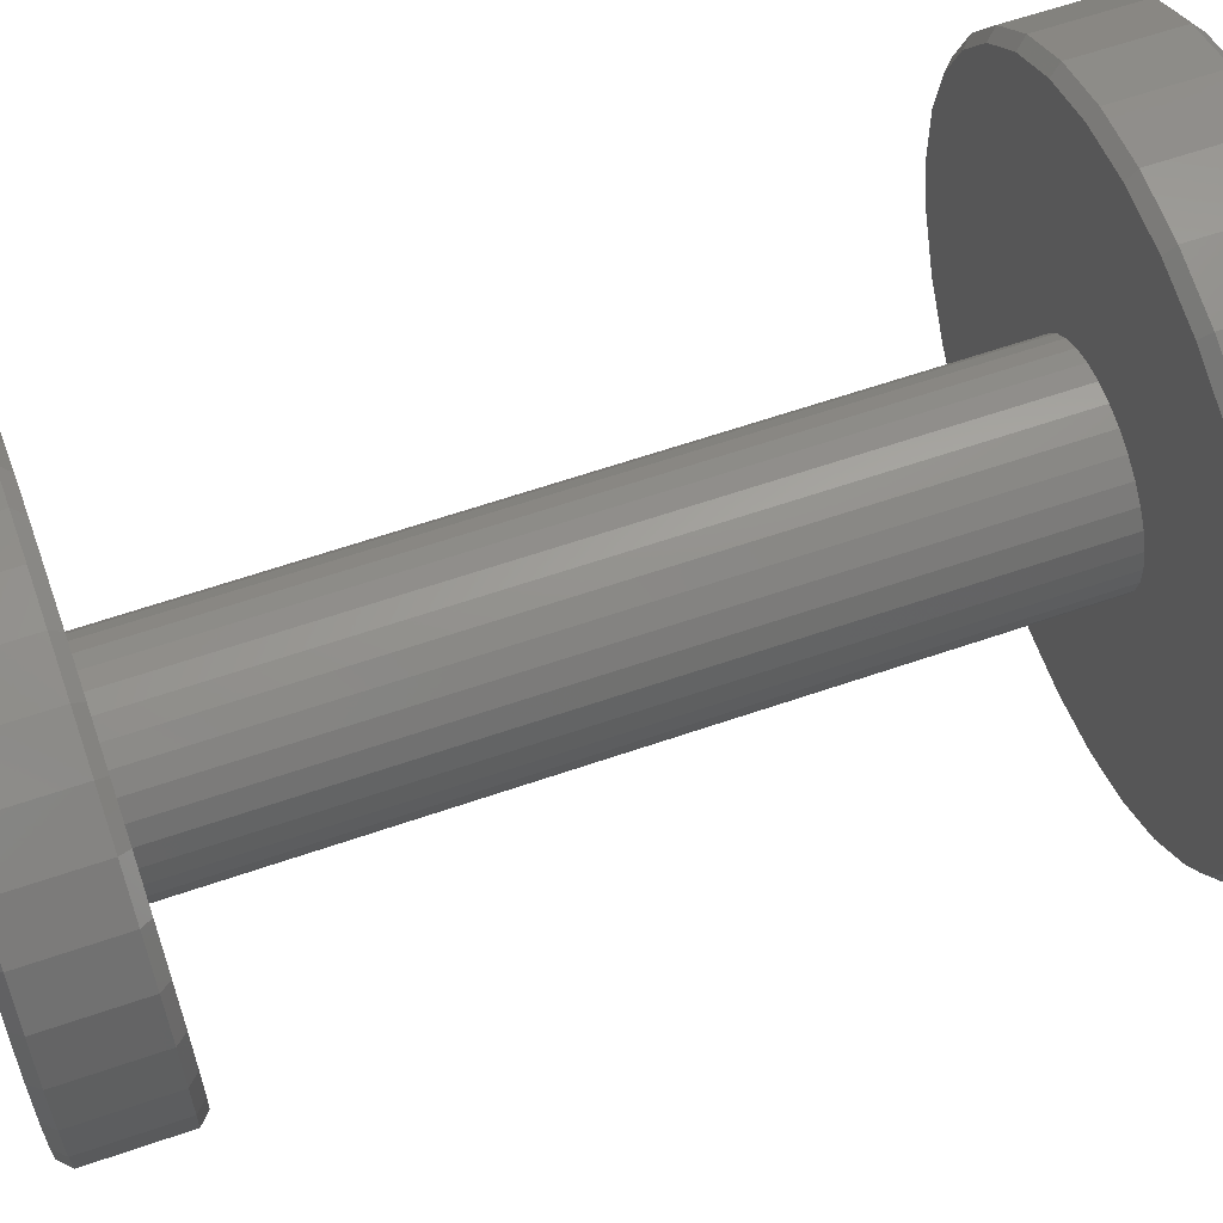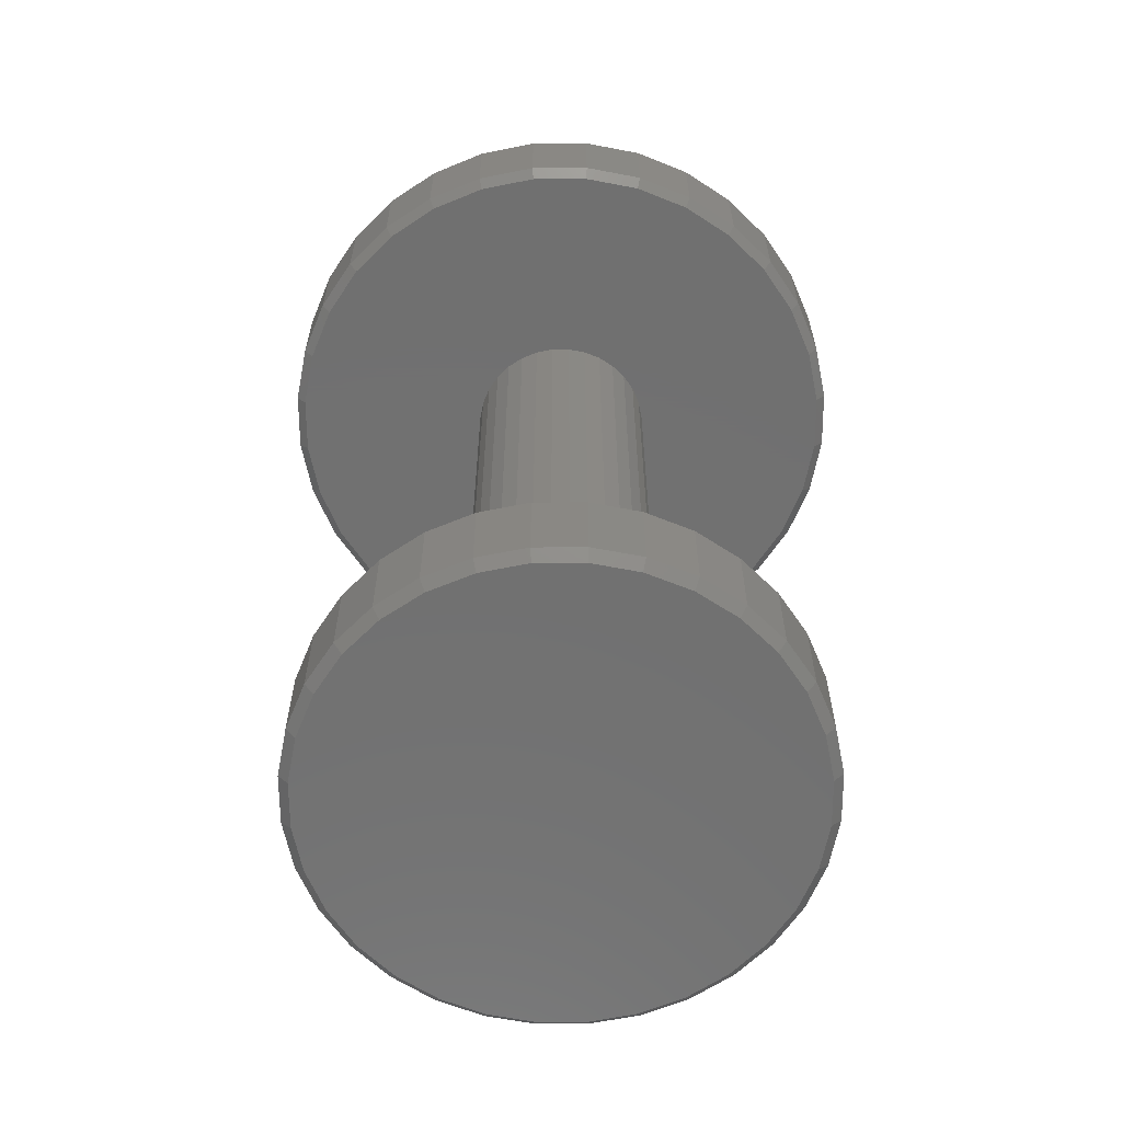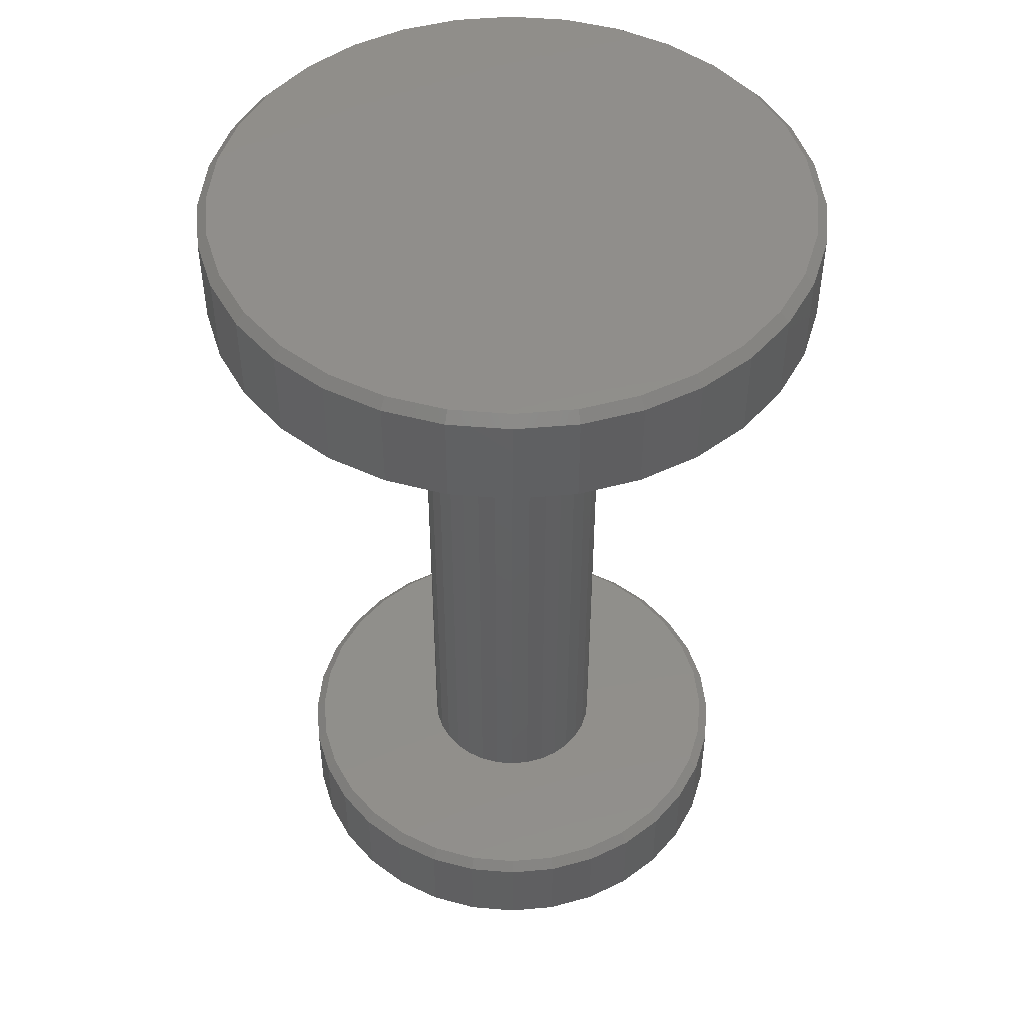
<metadata>
{"format":"stl","ext":"stl","renderer":"f3d","projection":"perspective","resolution":1024,"background":"white","views":[{"elev":62.2,"azim":-109.3,"up":"+Y"},{"elev":-62.8,"azim":11.0,"up":"+Z"},{"elev":47.9,"azim":-6.3,"up":"+Z"}]}
</metadata>
<code>
# stl→obj: 320 verts, 636 faces
v 0.1199 0.2194 0.3629
v 0.1199 0.2194 0.2891
v 0.07475 0.2386 0.3629
v 0.07475 0.2386 0.2891
v 0.02677 0.2486 0.3629
v 0.02677 0.2486 0.2891
v -0.02223 0.249 0.3629
v -0.02223 0.249 0.2891
v -0.07038 0.2399 0.3629
v -0.07038 0.2399 0.2891
v -0.1158 0.2215 0.3629
v -0.1158 0.2215 0.2891
v -0.1568 0.1947 0.3629
v -0.1568 0.1947 0.2891
v -0.1918 0.1604 0.3629
v -0.1918 0.1604 0.2891
v -0.2194 0.1199 0.3629
v -0.2194 0.1199 0.2891
v -0.2386 0.07475 0.3629
v -0.2386 0.07475 0.2891
v -0.2486 0.02677 0.3629
v -0.2486 0.02677 0.2891
v -0.249 -0.02223 0.3629
v -0.249 -0.02223 0.2891
v -0.2399 -0.07038 0.3629
v -0.2399 -0.07038 0.2891
v -0.2215 -0.1158 0.3629
v -0.2215 -0.1158 0.2891
v -0.1947 -0.1568 0.3629
v -0.1947 -0.1568 0.2891
v -0.1604 -0.1918 0.3629
v -0.1604 -0.1918 0.2891
v -0.1199 -0.2194 0.3629
v -0.1199 -0.2194 0.2891
v -0.07475 -0.2386 0.3629
v -0.07475 -0.2386 0.2891
v -0.02677 -0.2486 0.3629
v -0.02677 -0.2486 0.2891
v 0.02223 -0.249 0.3629
v 0.02223 -0.249 0.2891
v 0.07038 -0.2399 0.3629
v 0.07038 -0.2399 0.2891
v 0.1158 -0.2215 0.3629
v 0.1158 -0.2215 0.2891
v 0.1568 -0.1947 0.3629
v 0.1568 -0.1947 0.2891
v 0.1918 -0.1604 0.3629
v 0.1918 -0.1604 0.2891
v 0.2194 -0.1199 0.3629
v 0.2194 -0.1199 0.2891
v 0.2386 -0.07475 0.3629
v 0.2386 -0.07475 0.2891
v 0.2486 -0.02677 0.3629
v 0.2486 -0.02677 0.2891
v 0.249 0.02223 0.3629
v 0.249 0.02223 0.2891
v 0.2399 0.07038 0.3629
v 0.2399 0.07038 0.2891
v 0.2215 0.1158 0.3629
v 0.2215 0.1158 0.2891
v 0.1947 0.1568 0.3629
v 0.1947 0.1568 0.2891
v 0.1604 0.1918 0.3629
v 0.1604 0.1918 0.2891
v -0.06778 -0.03544 0.2812
v -0.05956 -0.04798 0.2812
v -0.2412 -0.02154 0.2812
v -0.07339 -0.02153 0.2812
v -0.2408 0.02594 0.2812
v -0.07298 0.02287 0.2812
v -0.07604 0.008191 0.2812
v 0.2408 -0.02594 0.2812
v 0.05867 -0.04906 0.2812
v 0.06712 -0.03667 0.2812
v 0.07298 -0.02287 0.2812
v 0.008191 0.07604 0.2812
v -0.006801 0.07618 0.2812
v -0.02154 0.2412 0.2812
v 0.02594 0.2408 0.2812
v 0.07242 0.2311 0.2812
v 0.1161 0.2125 0.2812
v 0.1553 0.1858 0.2812
v 0.1886 0.1519 0.2812
v 0.2146 0.1122 0.2812
v 0.02287 0.07298 0.2812
v -0.008191 -0.07604 0.2812
v 0.006801 -0.07618 0.2812
v 0.02154 -0.2412 0.2812
v -0.02594 -0.2408 0.2812
v -0.07242 -0.2311 0.2812
v -0.1161 -0.2125 0.2812
v -0.1553 -0.1858 0.2812
v -0.1886 -0.1519 0.2812
v -0.2146 -0.1122 0.2812
v -0.02287 -0.07298 0.2812
v -0.2324 -0.06819 0.2812
v -0.04906 -0.05867 0.2812
v -0.03667 -0.06712 0.2812
v -0.2311 0.07242 0.2812
v -0.2125 0.1161 0.2812
v -0.02153 0.07339 0.2812
v -0.03544 0.06778 0.2812
v -0.04798 0.05956 0.2812
v -0.05867 0.04906 0.2812
v -0.06712 0.03667 0.2812
v -0.1858 0.1553 0.2812
v -0.1519 0.1886 0.2812
v -0.1122 0.2146 0.2812
v -0.06819 0.2324 0.2812
v 0.02153 -0.07339 0.2812
v 0.2125 -0.1161 0.2812
v 0.1858 -0.1553 0.2812
v 0.1519 -0.1886 0.2812
v 0.1122 -0.2146 0.2812
v 0.06819 -0.2324 0.2812
v 0.2311 -0.07242 0.2812
v 0.03544 -0.06778 0.2812
v 0.04798 -0.05956 0.2812
v 0.2412 0.02154 0.2812
v 0.07604 -0.008191 0.2812
v 0.07618 0.006801 0.2812
v 0.07339 0.02153 0.2812
v 0.06778 0.03544 0.2812
v 0.2324 0.06819 0.2812
v 0.05956 0.04798 0.2812
v 0.04906 0.05867 0.2812
v 0.03667 0.06712 0.2812
v -0.07618 -0.006801 0.2812
v -0.02594 -0.2408 0.3707
v 0.02154 -0.2412 0.3707
v 0.06819 -0.2324 0.3707
v -0.07242 -0.2311 0.3707
v 0.02594 0.2408 0.3707
v -0.02154 0.2412 0.3707
v 0.07242 0.2311 0.3707
v -0.06819 0.2324 0.3707
v -0.1122 0.2146 0.3707
v 0.1161 0.2125 0.3707
v -0.1519 0.1886 0.3707
v 0.1553 0.1858 0.3707
v -0.1858 0.1553 0.3707
v 0.1886 0.1519 0.3707
v -0.2125 0.1161 0.3707
v 0.2146 0.1122 0.3707
v -0.2311 0.07242 0.3707
v 0.2324 0.06819 0.3707
v -0.2408 0.02594 0.3707
v 0.2412 0.02154 0.3707
v -0.2412 -0.02154 0.3707
v 0.2408 -0.02594 0.3707
v -0.2324 -0.06819 0.3707
v 0.2311 -0.07242 0.3707
v -0.2146 -0.1122 0.3707
v 0.2125 -0.1161 0.3707
v -0.1886 -0.1519 0.3707
v 0.1858 -0.1553 0.3707
v -0.1553 -0.1858 0.3707
v 0.1519 -0.1886 0.3707
v -0.1161 -0.2125 0.3707
v 0.1122 -0.2146 0.3707
v -0.03667 -0.06712 -0.2909
v -0.02287 -0.07298 -0.2909
v -0.008191 -0.07604 -0.2909
v 0.006801 -0.07618 -0.2909
v 0.02153 -0.07339 -0.2909
v 0.03544 -0.06778 -0.2909
v 0.04798 -0.05956 -0.2909
v 0.05867 -0.04906 -0.2909
v 0.06712 -0.03667 -0.2909
v 0.07298 -0.02287 -0.2909
v 0.07604 -0.008191 -0.2909
v 0.07618 0.006801 -0.2909
v 0.07339 0.02153 -0.2909
v 0.06778 0.03544 -0.2909
v 0.05956 0.04798 -0.2909
v 0.04906 0.05867 -0.2909
v 0.03667 0.06712 -0.2909
v 0.02287 0.07298 -0.2909
v 0.008191 0.07604 -0.2909
v -0.006801 0.07618 -0.2909
v -0.02153 0.07339 -0.2909
v -0.03544 0.06778 -0.2909
v -0.04798 0.05956 -0.2909
v -0.05867 0.04906 -0.2909
v -0.06712 0.03667 -0.2909
v -0.07298 0.02287 -0.2909
v -0.07604 0.008191 -0.2909
v -0.07618 -0.006801 -0.2909
v -0.07339 -0.02153 -0.2909
v -0.06778 -0.03544 -0.2909
v -0.05956 -0.04798 -0.2909
v -0.04906 -0.05867 -0.2909
v 0.09533 0.1745 -0.2987
v 0.09533 0.1745 -0.3672
v 0.05946 0.1898 -0.2987
v 0.05946 0.1898 -0.3672
v 0.0213 0.1977 -0.2987
v 0.0213 0.1977 -0.3672
v -0.01768 0.1981 -0.2987
v -0.01768 0.1981 -0.3672
v -0.05598 0.1908 -0.2987
v -0.05598 0.1908 -0.3672
v -0.09213 0.1762 -0.2987
v -0.09213 0.1762 -0.3672
v -0.1247 0.1549 -0.2987
v -0.1247 0.1549 -0.3672
v -0.1526 0.1275 -0.2987
v -0.1526 0.1275 -0.3672
v -0.1745 0.09533 -0.2987
v -0.1745 0.09533 -0.3672
v -0.1898 0.05946 -0.2987
v -0.1898 0.05946 -0.3672
v -0.1977 0.0213 -0.2987
v -0.1977 0.0213 -0.3672
v -0.1981 -0.01768 -0.2987
v -0.1981 -0.01768 -0.3672
v -0.1908 -0.05598 -0.2987
v -0.1908 -0.05598 -0.3672
v -0.1762 -0.09213 -0.2987
v -0.1762 -0.09213 -0.3672
v -0.1549 -0.1247 -0.2987
v -0.1549 -0.1247 -0.3672
v -0.1275 -0.1526 -0.2987
v -0.1275 -0.1526 -0.3672
v -0.09533 -0.1745 -0.2987
v -0.09533 -0.1745 -0.3672
v -0.05946 -0.1898 -0.2987
v -0.05946 -0.1898 -0.3672
v -0.0213 -0.1977 -0.2987
v -0.0213 -0.1977 -0.3672
v 0.01768 -0.1981 -0.2987
v 0.01768 -0.1981 -0.3672
v 0.05598 -0.1908 -0.2987
v 0.05598 -0.1908 -0.3672
v 0.09213 -0.1762 -0.2987
v 0.09213 -0.1762 -0.3672
v 0.1247 -0.1549 -0.2987
v 0.1247 -0.1549 -0.3672
v 0.1526 -0.1275 -0.2987
v 0.1526 -0.1275 -0.3672
v 0.1745 -0.09533 -0.2987
v 0.1745 -0.09533 -0.3672
v 0.1898 -0.05946 -0.2987
v 0.1898 -0.05946 -0.3672
v 0.1977 -0.0213 -0.2987
v 0.1977 -0.0213 -0.3672
v 0.1981 0.01768 -0.2987
v 0.1981 0.01768 -0.3672
v 0.1908 0.05598 -0.2987
v 0.1908 0.05598 -0.3672
v 0.1762 0.09213 -0.2987
v 0.1762 0.09213 -0.3672
v 0.1549 0.1247 -0.2987
v 0.1549 0.1247 -0.3672
v 0.1275 0.1526 -0.2987
v 0.1275 0.1526 -0.3672
v 0.05378 -0.1833 -0.375
v 0.01699 -0.1903 -0.375
v -0.02046 -0.1899 -0.375
v -0.05712 -0.1823 -0.375
v 0.05712 0.1823 -0.375
v -0.01699 0.1903 -0.375
v 0.02046 0.1899 -0.375
v 0.08851 -0.1693 -0.375
v -0.09159 -0.1676 -0.375
v 0.1198 -0.1488 -0.375
v -0.1225 -0.1466 -0.375
v 0.1466 -0.1225 -0.375
v -0.1488 -0.1198 -0.375
v 0.1676 -0.09159 -0.375
v -0.1693 -0.08851 -0.375
v 0.1823 -0.05712 -0.375
v -0.1833 -0.05378 -0.375
v 0.1899 -0.02046 -0.375
v -0.1903 -0.01699 -0.375
v 0.1903 0.01699 -0.375
v -0.1899 0.02046 -0.375
v 0.1833 0.05378 -0.375
v -0.1823 0.05712 -0.375
v 0.1693 0.08851 -0.375
v -0.1676 0.09159 -0.375
v 0.1488 0.1198 -0.375
v -0.1466 0.1225 -0.375
v 0.1225 0.1466 -0.375
v -0.1198 0.1488 -0.375
v 0.09159 0.1676 -0.375
v -0.08851 0.1693 -0.375
v -0.05378 0.1833 -0.375
v -0.1903 -0.01699 -0.2909
v -0.1899 0.02046 -0.2909
v 0.1903 0.01699 -0.2909
v 0.1833 0.05378 -0.2909
v 0.1693 0.08851 -0.2909
v 0.1488 0.1198 -0.2909
v 0.1225 0.1466 -0.2909
v 0.09159 0.1676 -0.2909
v 0.05712 0.1823 -0.2909
v 0.02046 0.1899 -0.2909
v -0.01699 0.1903 -0.2909
v -0.1693 -0.08851 -0.2909
v -0.1488 -0.1198 -0.2909
v -0.1225 -0.1466 -0.2909
v -0.09159 -0.1676 -0.2909
v -0.05712 -0.1823 -0.2909
v -0.02046 -0.1899 -0.2909
v 0.01699 -0.1903 -0.2909
v -0.1833 -0.05378 -0.2909
v -0.1823 0.05712 -0.2909
v -0.1676 0.09159 -0.2909
v -0.1466 0.1225 -0.2909
v -0.05378 0.1833 -0.2909
v -0.08851 0.1693 -0.2909
v -0.1198 0.1488 -0.2909
v 0.05378 -0.1833 -0.2909
v 0.08851 -0.1693 -0.2909
v 0.1198 -0.1488 -0.2909
v 0.1466 -0.1225 -0.2909
v 0.1676 -0.09159 -0.2909
v 0.1823 -0.05712 -0.2909
v 0.1899 -0.02046 -0.2909
f 1 2 3
f 3 2 4
f 3 4 5
f 5 4 6
f 5 6 7
f 7 6 8
f 7 8 9
f 9 8 10
f 9 10 11
f 11 10 12
f 11 12 13
f 13 12 14
f 13 14 15
f 15 14 16
f 15 16 17
f 17 16 18
f 17 18 19
f 19 18 20
f 19 20 21
f 21 20 22
f 21 22 23
f 23 22 24
f 23 24 25
f 25 24 26
f 25 26 27
f 27 26 28
f 27 28 29
f 29 28 30
f 29 30 31
f 31 30 32
f 31 32 33
f 33 32 34
f 33 34 35
f 35 34 36
f 35 36 37
f 37 36 38
f 37 38 39
f 39 38 40
f 39 40 41
f 41 40 42
f 41 42 43
f 43 42 44
f 43 44 45
f 45 44 46
f 45 46 47
f 47 46 48
f 47 48 49
f 49 48 50
f 49 50 51
f 51 50 52
f 51 52 53
f 53 52 54
f 53 54 55
f 55 54 56
f 55 56 57
f 57 56 58
f 57 58 59
f 59 58 60
f 59 60 61
f 61 60 62
f 61 62 63
f 63 62 64
f 63 64 1
f 1 64 2
f 65 66 67
f 65 67 68
f 69 70 71
f 72 73 74
f 74 75 72
f 76 77 78
f 76 78 79
f 76 79 80
f 76 80 81
f 76 81 82
f 76 82 83
f 76 83 84
f 76 84 85
f 86 87 88
f 86 88 89
f 86 89 90
f 86 90 91
f 86 91 92
f 86 92 93
f 86 93 94
f 86 94 95
f 96 67 66
f 96 66 97
f 96 97 98
f 96 98 95
f 96 95 94
f 99 100 101
f 99 101 102
f 99 102 103
f 99 103 104
f 99 104 105
f 99 105 70
f 99 70 69
f 77 101 100
f 77 100 106
f 77 106 107
f 77 107 108
f 77 108 109
f 77 109 78
f 87 110 111
f 87 111 112
f 87 112 113
f 87 113 114
f 87 114 115
f 87 115 88
f 116 111 110
f 116 110 117
f 116 117 118
f 116 118 73
f 116 73 72
f 119 72 75
f 119 75 120
f 119 120 121
f 119 121 122
f 119 122 123
f 119 123 124
f 124 123 125
f 124 125 126
f 124 126 127
f 124 127 85
f 124 85 84
f 69 71 67
f 67 71 128
f 67 128 68
f 111 116 50
f 50 48 111
f 40 115 42
f 42 115 114
f 42 114 44
f 115 40 88
f 88 40 38
f 88 38 89
f 89 38 36
f 89 36 90
f 90 36 34
f 90 34 91
f 84 58 124
f 124 58 56
f 124 56 119
f 58 84 60
f 60 84 83
f 60 83 62
f 62 83 82
f 62 82 64
f 64 82 81
f 64 81 2
f 50 116 52
f 52 116 72
f 52 72 54
f 54 72 119
f 54 119 56
f 111 48 112
f 112 48 46
f 112 46 113
f 113 46 44
f 113 44 114
f 100 99 18
f 18 16 100
f 8 109 10
f 10 109 108
f 10 108 12
f 109 8 78
f 78 8 6
f 78 6 79
f 79 6 4
f 79 4 80
f 80 4 2
f 80 2 81
f 94 26 96
f 96 26 24
f 96 24 67
f 26 94 28
f 28 94 93
f 28 93 30
f 30 93 92
f 30 92 32
f 32 92 91
f 32 91 34
f 18 99 20
f 20 99 69
f 20 69 22
f 22 69 67
f 22 67 24
f 100 16 106
f 106 16 14
f 106 14 107
f 107 14 12
f 107 12 108
f 129 130 131
f 131 132 129
f 133 134 135
f 134 136 135
f 135 136 137
f 135 137 138
f 138 137 139
f 138 139 140
f 140 139 141
f 140 141 142
f 142 141 143
f 142 143 144
f 144 143 145
f 144 145 146
f 146 145 147
f 146 147 148
f 148 147 149
f 148 149 150
f 150 149 151
f 150 151 152
f 152 151 153
f 152 153 154
f 154 153 155
f 154 155 156
f 156 155 157
f 156 157 158
f 158 157 159
f 158 159 160
f 160 159 132
f 160 132 131
f 49 152 154
f 154 47 49
f 148 55 146
f 146 55 57
f 146 57 144
f 144 57 59
f 144 59 142
f 142 59 61
f 142 61 140
f 140 61 63
f 140 63 138
f 138 63 1
f 43 160 41
f 41 160 131
f 41 131 39
f 39 131 130
f 39 130 37
f 37 130 129
f 37 129 35
f 35 129 132
f 35 132 33
f 33 132 159
f 55 148 53
f 53 148 150
f 53 150 51
f 51 150 152
f 51 152 49
f 160 43 158
f 158 43 45
f 158 45 156
f 156 45 47
f 156 47 154
f 17 145 143
f 143 15 17
f 149 23 151
f 151 23 25
f 151 25 153
f 153 25 27
f 153 27 155
f 155 27 29
f 155 29 157
f 157 29 31
f 157 31 159
f 159 31 33
f 11 137 9
f 9 137 136
f 9 136 7
f 7 136 134
f 7 134 5
f 5 134 133
f 5 133 3
f 3 133 135
f 3 135 1
f 1 135 138
f 23 149 21
f 21 149 147
f 21 147 19
f 19 147 145
f 19 145 17
f 137 11 139
f 139 11 13
f 139 13 141
f 141 13 15
f 141 15 143
f 98 161 95
f 95 161 162
f 95 162 86
f 86 162 163
f 86 163 87
f 87 163 164
f 87 164 110
f 110 164 165
f 110 165 117
f 117 165 166
f 117 166 118
f 118 166 167
f 118 167 73
f 73 167 168
f 73 168 74
f 74 168 169
f 74 169 75
f 75 169 170
f 75 170 120
f 120 170 171
f 120 171 121
f 121 171 172
f 121 172 122
f 122 172 173
f 122 173 123
f 123 173 174
f 123 174 125
f 125 174 175
f 125 175 126
f 126 175 176
f 126 176 127
f 127 176 177
f 127 177 85
f 85 177 178
f 85 178 76
f 76 178 179
f 76 179 77
f 77 179 180
f 77 180 101
f 101 180 181
f 101 181 102
f 102 181 182
f 102 182 103
f 103 182 183
f 103 183 104
f 104 183 184
f 104 184 105
f 105 184 185
f 105 185 70
f 70 185 186
f 70 186 71
f 71 186 187
f 71 187 128
f 128 187 188
f 128 188 68
f 68 188 189
f 68 189 65
f 65 189 190
f 65 190 66
f 66 190 191
f 66 191 97
f 97 191 192
f 97 192 98
f 98 192 161
f 193 194 195
f 195 194 196
f 195 196 197
f 197 196 198
f 197 198 199
f 199 198 200
f 199 200 201
f 201 200 202
f 201 202 203
f 203 202 204
f 203 204 205
f 205 204 206
f 205 206 207
f 207 206 208
f 207 208 209
f 209 208 210
f 209 210 211
f 211 210 212
f 211 212 213
f 213 212 214
f 213 214 215
f 215 214 216
f 215 216 217
f 217 216 218
f 217 218 219
f 219 218 220
f 219 220 221
f 221 220 222
f 221 222 223
f 223 222 224
f 223 224 225
f 225 224 226
f 225 226 227
f 227 226 228
f 227 228 229
f 229 228 230
f 229 230 231
f 231 230 232
f 231 232 233
f 233 232 234
f 233 234 235
f 235 234 236
f 235 236 237
f 237 236 238
f 237 238 239
f 239 238 240
f 239 240 241
f 241 240 242
f 241 242 243
f 243 242 244
f 243 244 245
f 245 244 246
f 245 246 247
f 247 246 248
f 247 248 249
f 249 248 250
f 249 250 251
f 251 250 252
f 251 252 253
f 253 252 254
f 253 254 255
f 255 254 256
f 255 256 193
f 193 256 194
f 257 258 259
f 259 260 257
f 261 262 263
f 257 260 264
f 264 260 265
f 264 265 266
f 266 265 267
f 266 267 268
f 268 267 269
f 268 269 270
f 270 269 271
f 270 271 272
f 272 271 273
f 272 273 274
f 274 273 275
f 274 275 276
f 276 275 277
f 276 277 278
f 278 277 279
f 278 279 280
f 280 279 281
f 280 281 282
f 282 281 283
f 282 283 284
f 284 283 285
f 284 285 286
f 286 285 287
f 286 287 261
f 261 287 288
f 261 288 262
f 270 272 242
f 242 240 270
f 232 257 234
f 234 257 264
f 234 264 236
f 257 232 258
f 258 232 230
f 258 230 259
f 259 230 228
f 259 228 260
f 260 228 226
f 260 226 265
f 280 250 278
f 278 250 248
f 278 248 276
f 250 280 252
f 252 280 282
f 252 282 254
f 254 282 284
f 254 284 256
f 256 284 286
f 256 286 194
f 242 272 244
f 244 272 274
f 244 274 246
f 246 274 276
f 246 276 248
f 270 240 268
f 268 240 238
f 268 238 266
f 266 238 236
f 266 236 264
f 281 279 210
f 210 208 281
f 200 288 202
f 202 288 287
f 202 287 204
f 288 200 262
f 262 200 198
f 262 198 263
f 263 198 196
f 263 196 261
f 261 196 194
f 261 194 286
f 271 218 273
f 273 218 216
f 273 216 275
f 218 271 220
f 220 271 269
f 220 269 222
f 222 269 267
f 222 267 224
f 224 267 265
f 224 265 226
f 210 279 212
f 212 279 277
f 212 277 214
f 214 277 275
f 214 275 216
f 281 208 283
f 283 208 206
f 283 206 285
f 285 206 204
f 285 204 287
f 190 189 289
f 187 186 290
f 172 171 291
f 291 173 172
f 292 176 175
f 179 293 294
f 179 294 295
f 179 295 296
f 179 296 297
f 179 297 298
f 179 298 299
f 179 299 180
f 163 300 301
f 163 301 302
f 163 302 303
f 163 303 304
f 163 304 305
f 163 305 306
f 163 306 164
f 300 163 162
f 300 162 161
f 300 161 192
f 300 192 307
f 308 290 186
f 308 186 185
f 308 185 184
f 308 184 183
f 309 308 183
f 309 183 182
f 309 182 181
f 309 181 180
f 309 180 310
f 180 299 311
f 180 311 312
f 180 312 313
f 180 313 310
f 164 306 314
f 164 314 315
f 164 315 316
f 164 316 317
f 164 317 318
f 164 318 165
f 318 319 167
f 318 167 166
f 318 166 165
f 293 179 178
f 293 178 177
f 293 177 176
f 293 176 292
f 192 191 307
f 307 191 190
f 307 190 289
f 189 188 289
f 289 188 187
f 289 187 290
f 167 319 168
f 168 319 320
f 168 320 169
f 169 320 170
f 170 320 291
f 170 291 171
f 175 174 292
f 292 174 173
f 292 173 291
f 241 319 318
f 318 239 241
f 291 247 292
f 292 247 249
f 292 249 293
f 293 249 251
f 293 251 294
f 294 251 253
f 294 253 295
f 295 253 255
f 295 255 296
f 296 255 193
f 235 315 233
f 233 315 314
f 233 314 231
f 231 314 306
f 231 306 229
f 229 306 305
f 229 305 227
f 227 305 304
f 227 304 225
f 225 304 303
f 247 291 245
f 245 291 320
f 245 320 243
f 243 320 319
f 243 319 241
f 315 235 316
f 316 235 237
f 316 237 317
f 317 237 239
f 317 239 318
f 209 308 309
f 309 207 209
f 289 215 307
f 307 215 217
f 307 217 300
f 300 217 219
f 300 219 301
f 301 219 221
f 301 221 302
f 302 221 223
f 302 223 303
f 303 223 225
f 203 312 201
f 201 312 311
f 201 311 199
f 199 311 299
f 199 299 197
f 197 299 298
f 197 298 195
f 195 298 297
f 195 297 193
f 193 297 296
f 215 289 213
f 213 289 290
f 213 290 211
f 211 290 308
f 211 308 209
f 312 203 313
f 313 203 205
f 313 205 310
f 310 205 207
f 310 207 309

</code>
